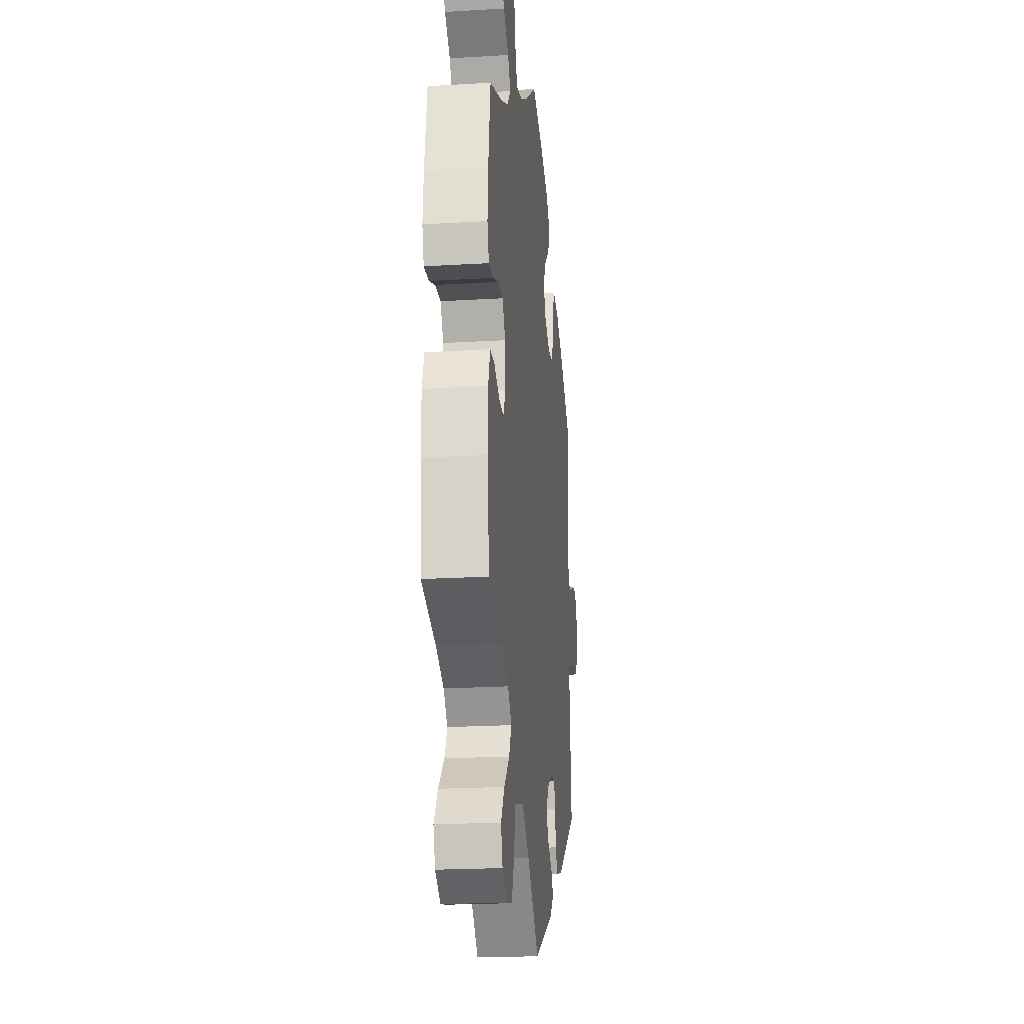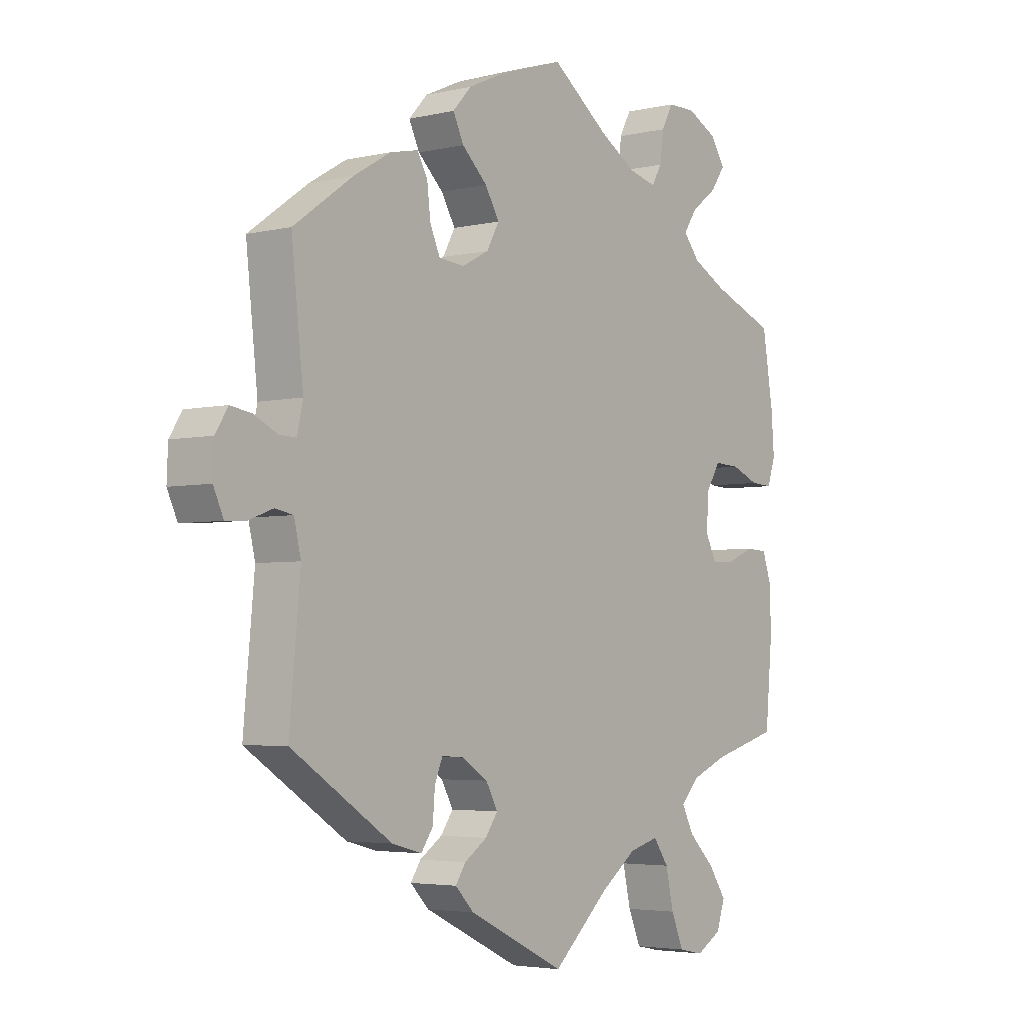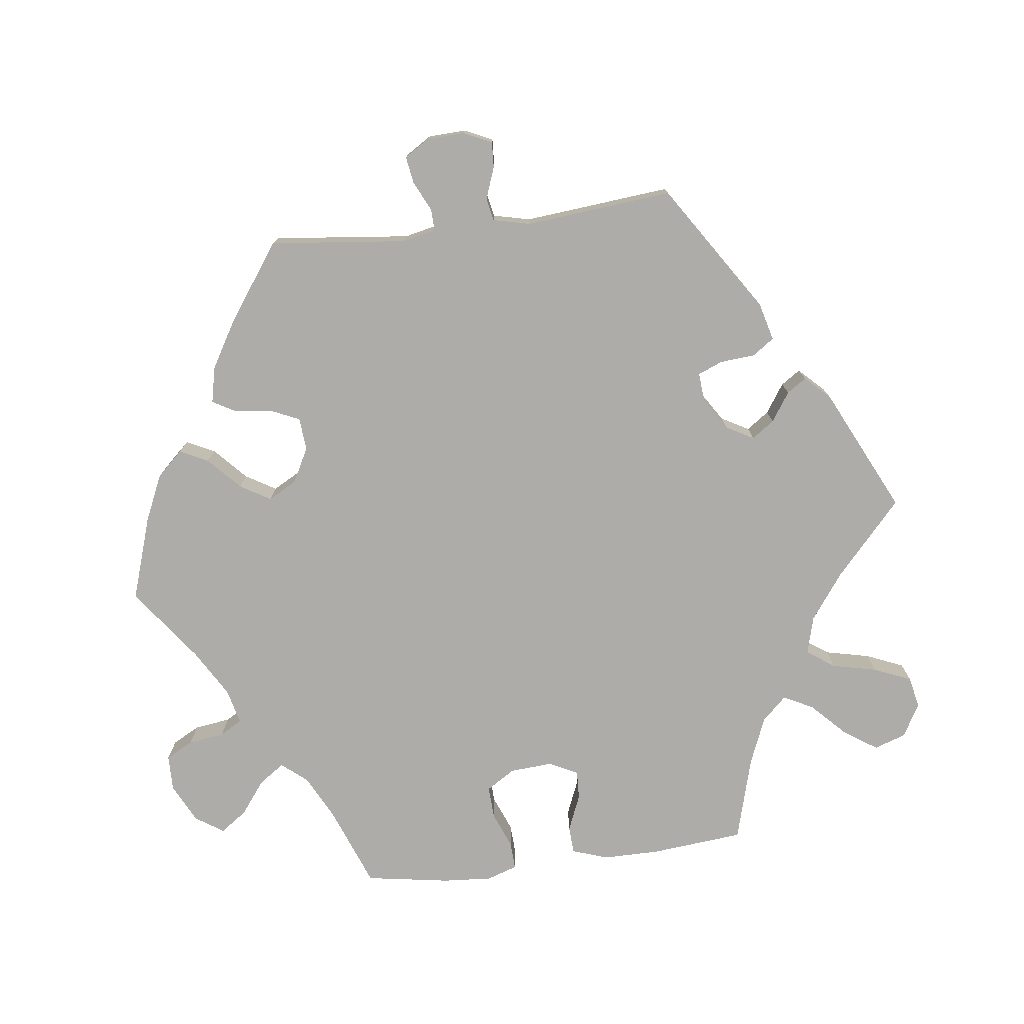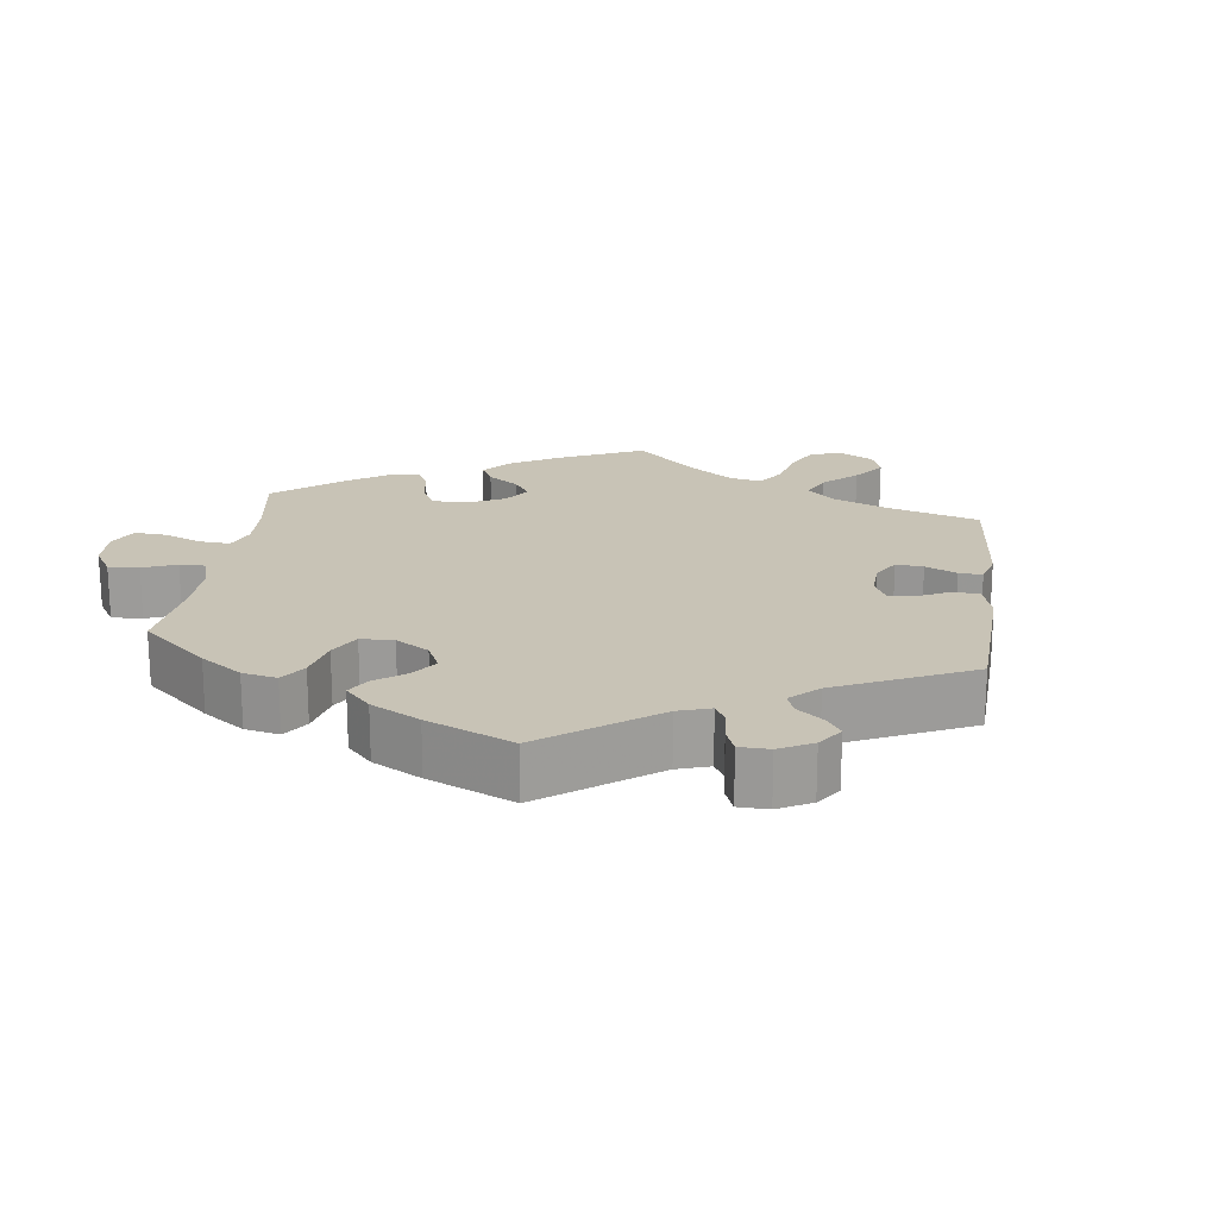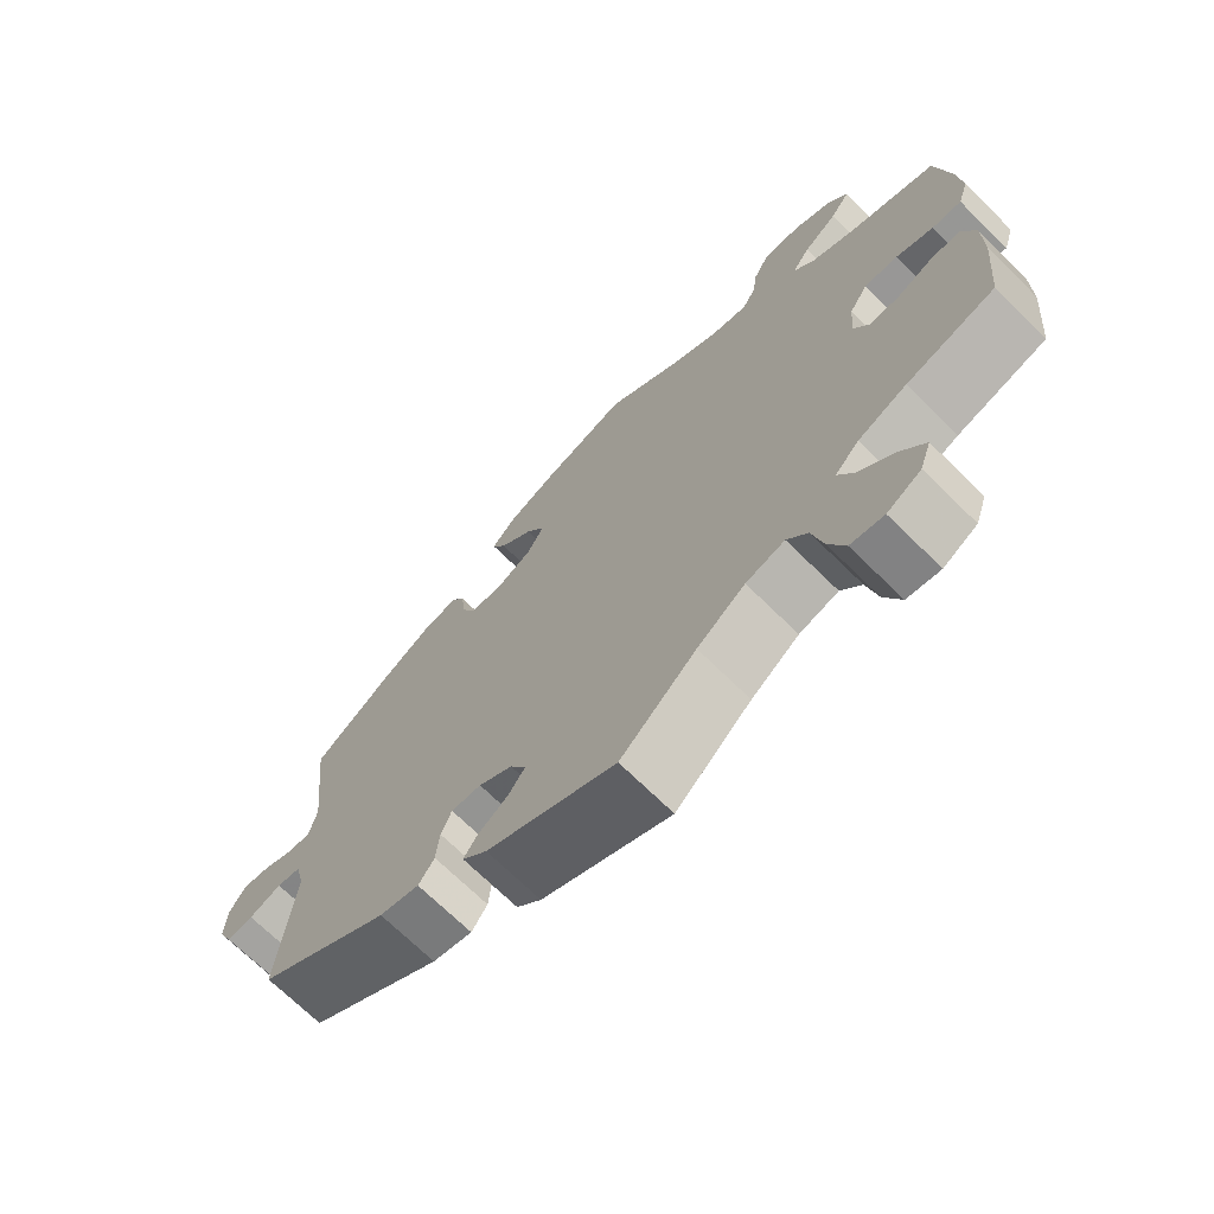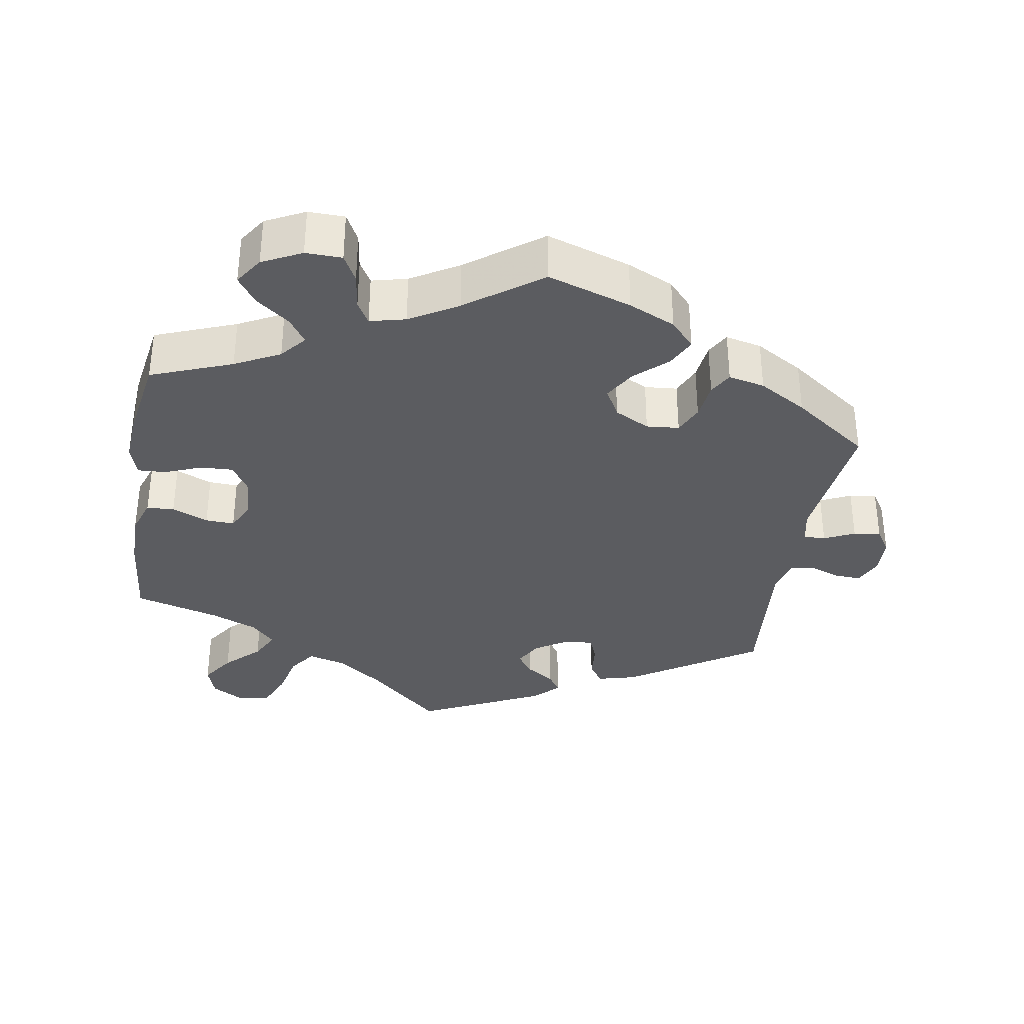
<metadata>
{"format":"obj","ext":"obj","renderer":"f3d","projection":"perspective","resolution":1024,"background":"white","views":[{"elev":-21.3,"azim":-83.9,"up":"+Z"},{"elev":-3.9,"azim":127.5,"up":"+Z"},{"elev":-76.6,"azim":97.2,"up":"+Y"},{"elev":19.5,"azim":67.2,"up":"+Y"},{"elev":-70.4,"azim":-134.5,"up":"+Z"},{"elev":-34.5,"azim":-9.5,"up":"+Y"}]}
</metadata>
<code>
v 0.115 0.07 0.54
v 0.179 0.07 0.511
v 0.212 0.07 0.475
v 0.193 0.07 0.436
v 0.148 0.07 0.394
v 0.123 0.07 0.352
v 0.145 0.07 0.312
v 0.193 0.07 0.287
v 0.238 0.07 0.291
v 0.256 0.07 0.331
v 0.262 0.07 0.383
v 0.28 0.07 0.415
v 0.33 0.07 0.404
v 0.396 0.07 0.365
v 0.501 0.07 0.29
v 0.48 0.07 0.1
v 0.49 0.07 0.054
v 0.52 0.07 0.055
v 0.562 0.07 0.075
v 0.599 0.07 0.081
v 0.621 0.07 0.046
v 0.623 0.07 -0.006
v 0.605 0.07 -0.045
v 0.569 0.07 -0.043
v 0.526 0.07 -0.027
v 0.494 0.07 -0.033
v 0.482 0.07 -0.084
v 0.501 0.07 -0.289
v 0.323 0.07 -0.405
v 0.27 0.07 -0.419
v 0.249 0.07 -0.389
v 0.245 0.07 -0.34
v 0.231 0.07 -0.306
v 0.191 0.07 -0.309
v 0.146 0.07 -0.338
v 0.125 0.07 -0.376
v 0.147 0.07 -0.407
v 0.187 0.07 -0.434
v 0.205 0.07 -0.461
v 0.172 0.07 -0.495
v 0 0.07 -0.578
v -0.101 0.07 -0.486
v -0.165 0.07 -0.439
v -0.217 0.07 -0.425
v -0.244 0.07 -0.463
v -0.258 0.07 -0.525
v -0.28 0.07 -0.577
v -0.324 0.07 -0.586
v -0.369 0.07 -0.56
v -0.384 0.07 -0.516
v -0.353 0.07 -0.47
v -0.306 0.07 -0.424
v -0.285 0.07 -0.383
v -0.317 0.07 -0.349
v -0.382 0.07 -0.322
v -0.5 0.07 -0.289
v -0.512 0.07 -0.16
v -0.512 0.07 -0.082
v -0.495 0.07 -0.032
v -0.457 0.07 -0.03
v -0.407 0.07 -0.051
v -0.367 0.07 -0.053
v -0.347 0.07 -0.013
v -0.351 0.07 0.046
v -0.376 0.07 0.086
v -0.421 0.07 0.084
v -0.471 0.07 0.064
v -0.51 0.07 0.062
v -0.524 0.07 0.105
v -0.519 0.07 0.173
v -0.5 0.07 0.289
v -0.388 0.07 0.332
v -0.326 0.07 0.364
v -0.297 0.07 0.399
v -0.321 0.07 0.434
v -0.367 0.07 0.469
v -0.393 0.07 0.506
v -0.367 0.07 0.545
v -0.313 0.07 0.572
v -0.263 0.07 0.571
v -0.243 0.07 0.533
v -0.236 0.07 0.483
v -0.218 0.07 0.452
v -0.169 0.07 0.464
v -0.103 0.07 0.503
v -0.001 0.07 0.578
v 0.115 0 0.54
v 0.179 0 0.511
v 0.212 0 0.475
v 0.193 0 0.436
v 0.148 0 0.394
v 0.123 0 0.352
v 0.145 0 0.312
v 0.193 0 0.287
v 0.238 0 0.291
v 0.256 0 0.331
v 0.262 0 0.383
v 0.28 0 0.415
v 0.33 0 0.404
v 0.396 0 0.365
v 0.501 0 0.29
v 0.48 0 0.1
v 0.49 0 0.054
v 0.52 0 0.055
v 0.562 0 0.075
v 0.599 0 0.081
v 0.621 0 0.046
v 0.623 0 -0.006
v 0.605 0 -0.045
v 0.569 0 -0.043
v 0.526 0 -0.027
v 0.494 0 -0.033
v 0.482 0 -0.084
v 0.501 0 -0.289
v 0.323 0 -0.405
v 0.27 0 -0.419
v 0.249 0 -0.389
v 0.245 0 -0.34
v 0.231 0 -0.306
v 0.191 0 -0.309
v 0.146 0 -0.338
v 0.125 0 -0.376
v 0.147 0 -0.407
v 0.187 0 -0.434
v 0.205 0 -0.461
v 0.172 0 -0.495
v 0 0 -0.578
v -0.101 0 -0.486
v -0.165 0 -0.439
v -0.217 0 -0.425
v -0.244 0 -0.463
v -0.258 0 -0.525
v -0.28 0 -0.577
v -0.324 0 -0.586
v -0.369 0 -0.56
v -0.384 0 -0.516
v -0.353 0 -0.47
v -0.306 0 -0.424
v -0.285 0 -0.383
v -0.317 0 -0.349
v -0.382 0 -0.322
v -0.5 0 -0.289
v -0.512 0 -0.16
v -0.512 0 -0.082
v -0.495 0 -0.032
v -0.457 0 -0.03
v -0.407 0 -0.051
v -0.367 0 -0.053
v -0.347 0 -0.013
v -0.351 0 0.046
v -0.376 0 0.086
v -0.421 0 0.084
v -0.471 0 0.064
v -0.51 0 0.062
v -0.524 0 0.105
v -0.519 0 0.173
v -0.5 0 0.289
v -0.388 0 0.332
v -0.326 0 0.364
v -0.297 0 0.399
v -0.321 0 0.434
v -0.367 0 0.469
v -0.393 0 0.506
v -0.367 0 0.545
v -0.313 0 0.572
v -0.263 0 0.571
v -0.243 0 0.533
v -0.236 0 0.483
v -0.218 0 0.452
v -0.169 0 0.464
v -0.103 0 0.503
v -0.001 0 0.578
f 85 86 1 2
f 84 85 2 3
f 83 84 3 4
f 79 80 81 82
f 79 82 83
f 78 79 83
f 75 76 77 78
f 74 75 78 83
f 73 74 83 4
f 69 70 71 72
f 66 67 68 69
f 65 66 69 72
f 64 65 72 73
f 58 59 60 61
f 58 61 62
f 55 56 57 58
f 54 55 58 62
f 53 54 62 63
f 49 50 51 52
f 49 52 53
f 48 49 53
f 45 46 47 48
f 45 48 53
f 44 45 53 63
f 39 40 41 42
f 37 38 39 42
f 36 37 42 43
f 35 36 43 44
f 29 30 31 32
f 27 28 29 32
f 26 27 32 33
f 22 23 24 25
f 22 25 26
f 21 22 26
f 18 19 20 21
f 17 18 21 26
f 16 17 26 33
f 10 11 12 13
f 9 10 13 14
f 64 73 4 5
f 63 64 5 6
f 34 35 44 63
f 34 63 6 7
f 33 34 7 8
f 16 33 8 9
f 9 14 15 16
f 88 87 172 171
f 89 88 171 170
f 90 89 170 169
f 168 167 166 165
f 169 168 165
f 169 165 164
f 164 163 162 161
f 169 164 161 160
f 90 169 160 159
f 158 157 156 155
f 155 154 153 152
f 158 155 152 151
f 159 158 151 150
f 147 146 145 144
f 148 147 144
f 144 143 142 141
f 148 144 141 140
f 149 148 140 139
f 138 137 136 135
f 139 138 135
f 139 135 134
f 134 133 132 131
f 139 134 131
f 149 139 131 130
f 128 127 126 125
f 128 125 124 123
f 129 128 123 122
f 130 129 122 121
f 118 117 116 115
f 118 115 114 113
f 119 118 113 112
f 111 110 109 108
f 112 111 108
f 112 108 107
f 107 106 105 104
f 112 107 104 103
f 119 112 103 102
f 99 98 97 96
f 100 99 96 95
f 91 90 159 150
f 92 91 150 149
f 149 130 121 120
f 93 92 149 120
f 94 93 120 119
f 95 94 119 102
f 102 101 100 95
f 1 87 88 2
f 2 88 89 3
f 3 89 90 4
f 4 90 91 5
f 5 91 92 6
f 6 92 93 7
f 7 93 94 8
f 8 94 95 9
f 9 95 96 10
f 10 96 97 11
f 11 97 98 12
f 12 98 99 13
f 13 99 100 14
f 14 100 101 15
f 15 101 102 16
f 16 102 103 17
f 17 103 104 18
f 18 104 105 19
f 19 105 106 20
f 20 106 107 21
f 21 107 108 22
f 22 108 109 23
f 23 109 110 24
f 24 110 111 25
f 25 111 112 26
f 26 112 113 27
f 27 113 114 28
f 28 114 115 29
f 29 115 116 30
f 30 116 117 31
f 31 117 118 32
f 32 118 119 33
f 33 119 120 34
f 34 120 121 35
f 35 121 122 36
f 36 122 123 37
f 37 123 124 38
f 38 124 125 39
f 39 125 126 40
f 40 126 127 41
f 41 127 128 42
f 42 128 129 43
f 43 129 130 44
f 44 130 131 45
f 45 131 132 46
f 46 132 133 47
f 47 133 134 48
f 48 134 135 49
f 49 135 136 50
f 50 136 137 51
f 51 137 138 52
f 52 138 139 53
f 53 139 140 54
f 54 140 141 55
f 55 141 142 56
f 56 142 143 57
f 57 143 144 58
f 58 144 145 59
f 59 145 146 60
f 60 146 147 61
f 61 147 148 62
f 62 148 149 63
f 63 149 150 64
f 64 150 151 65
f 65 151 152 66
f 66 152 153 67
f 67 153 154 68
f 68 154 155 69
f 69 155 156 70
f 70 156 157 71
f 71 157 158 72
f 72 158 159 73
f 73 159 160 74
f 74 160 161 75
f 75 161 162 76
f 76 162 163 77
f 77 163 164 78
f 78 164 165 79
f 79 165 166 80
f 80 166 167 81
f 81 167 168 82
f 82 168 169 83
f 83 169 170 84
f 84 170 171 85
f 85 171 172 86
f 86 172 87 1

</code>
